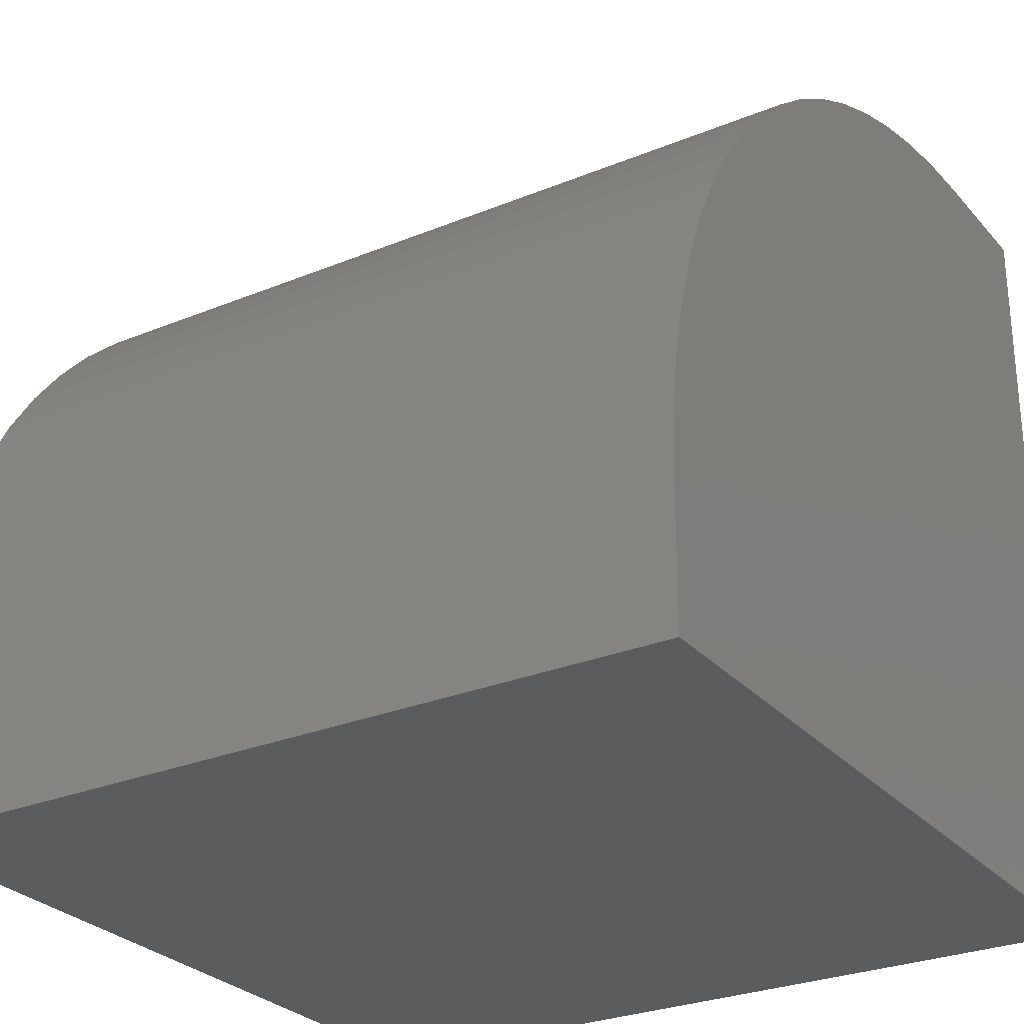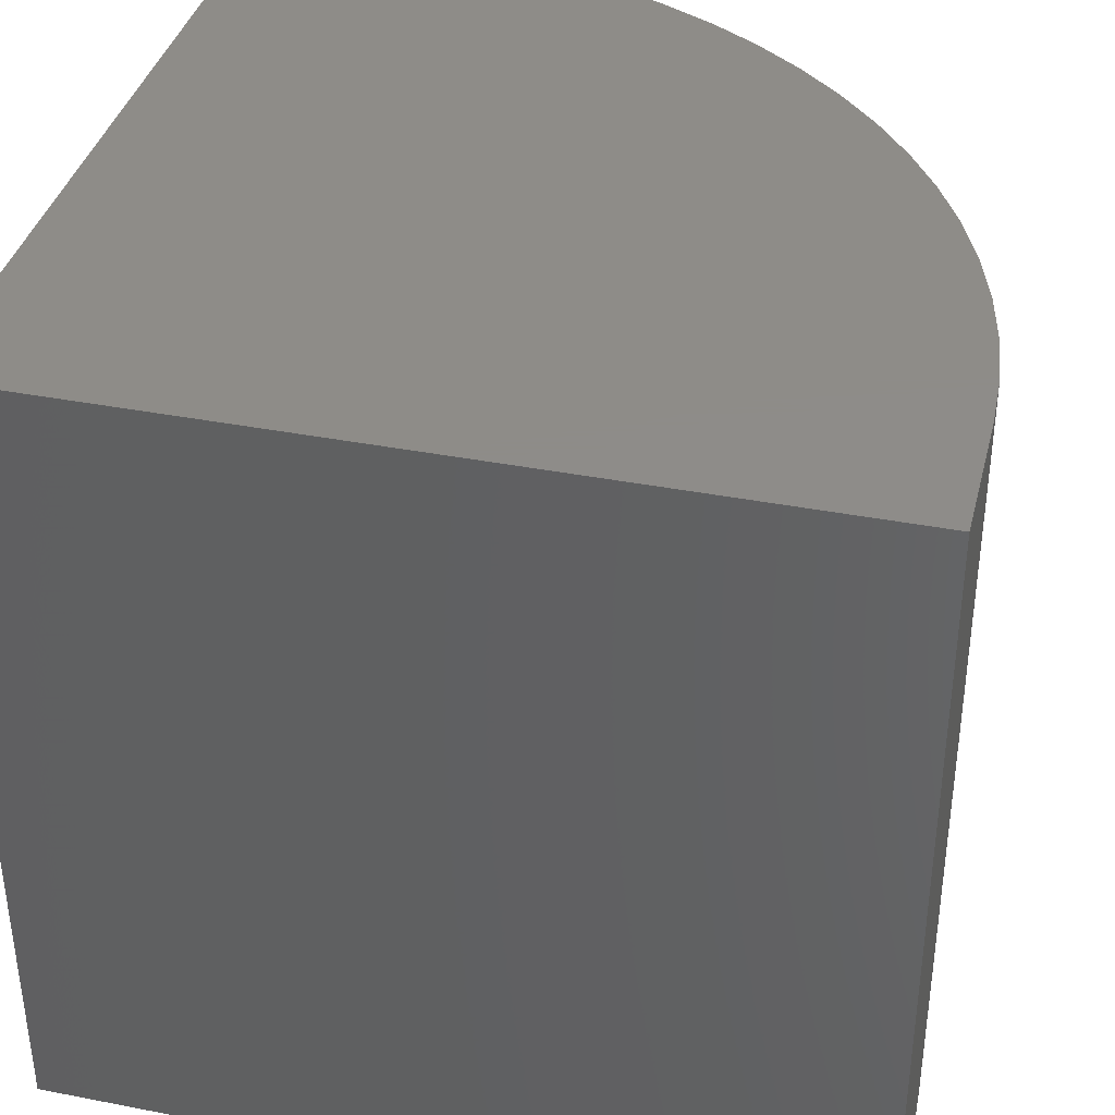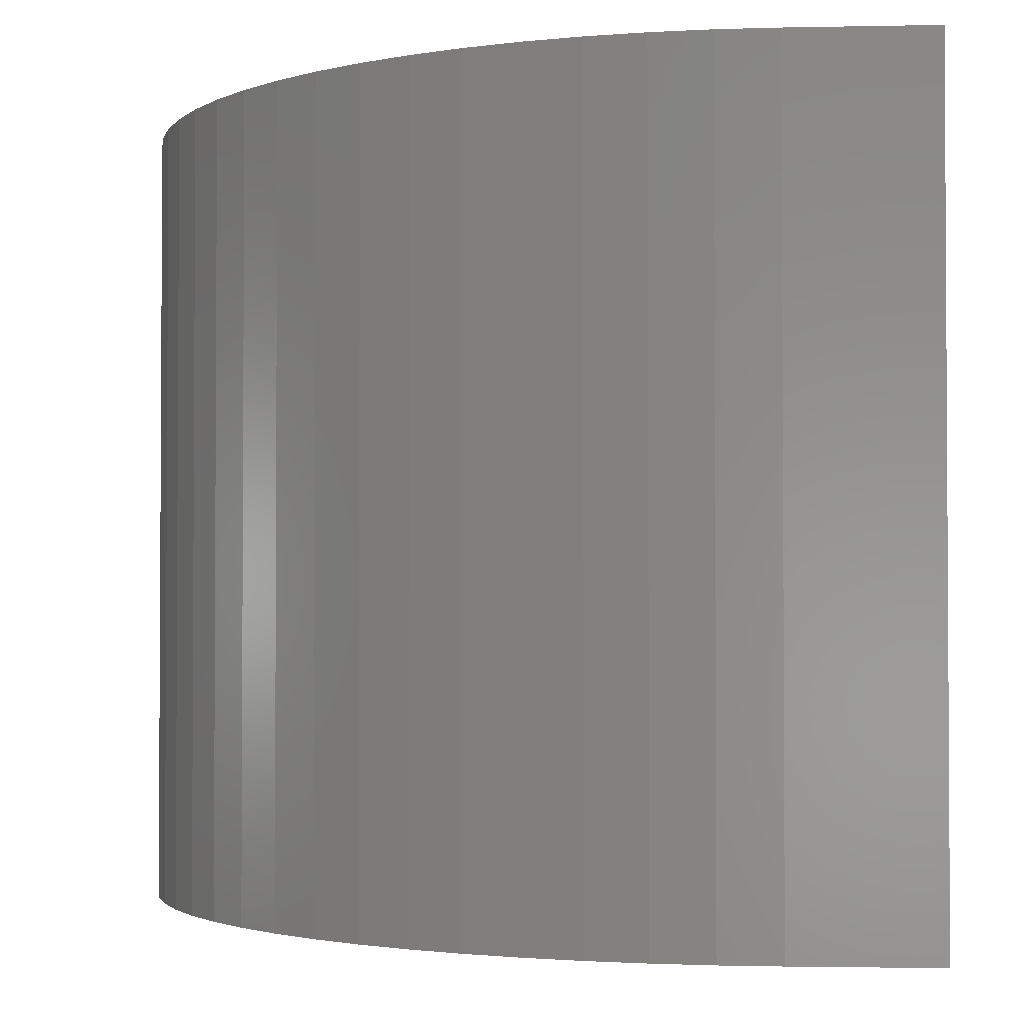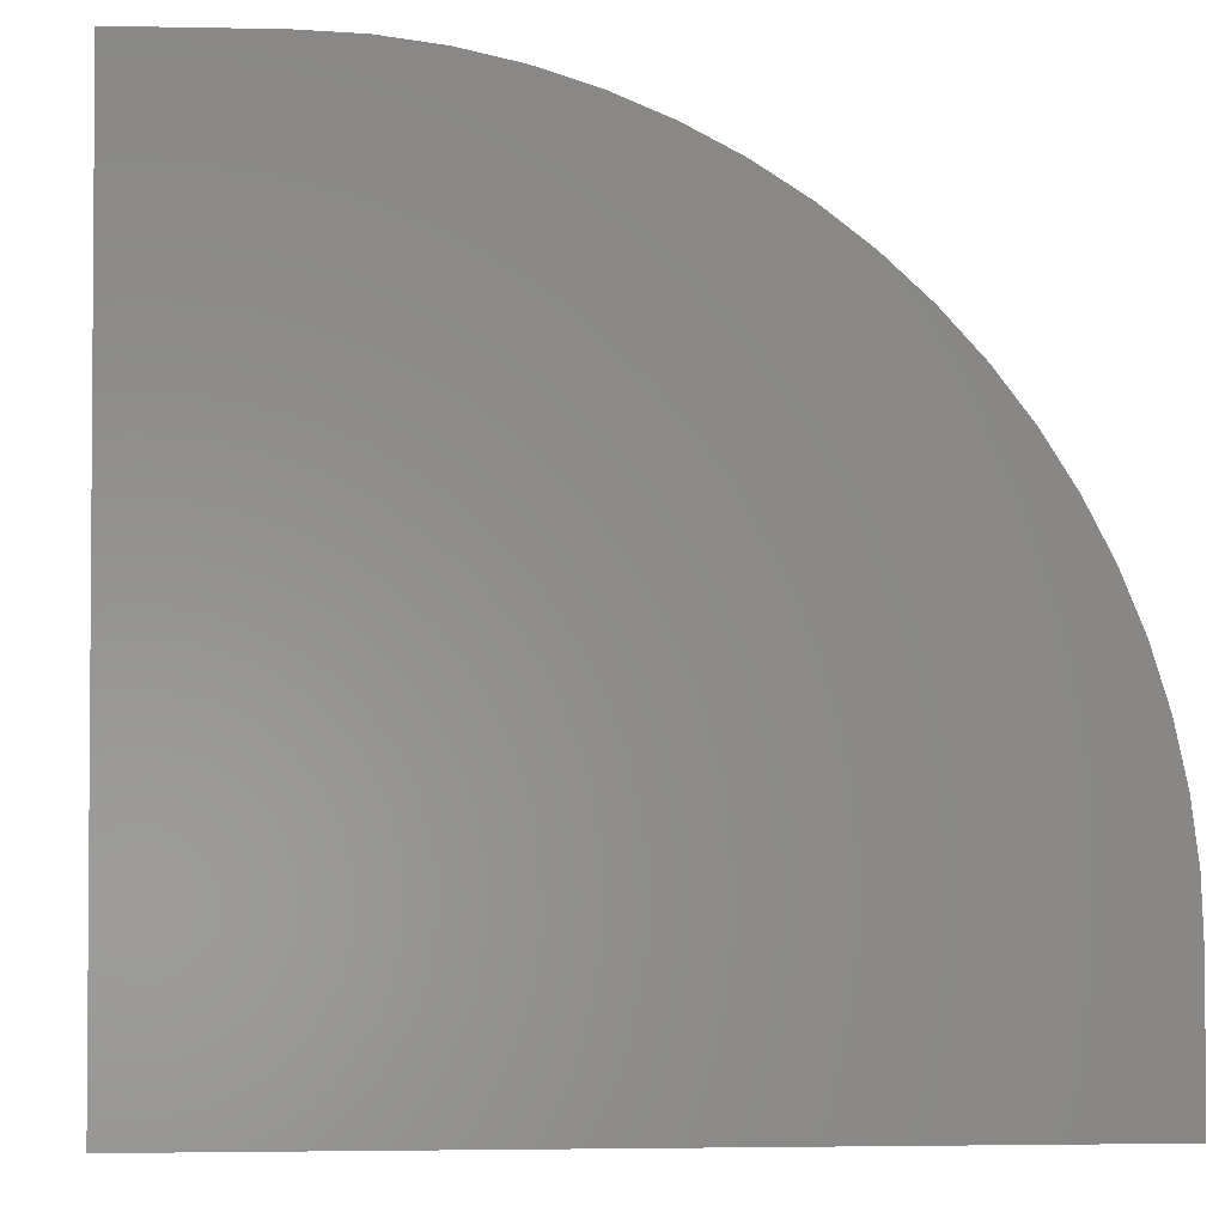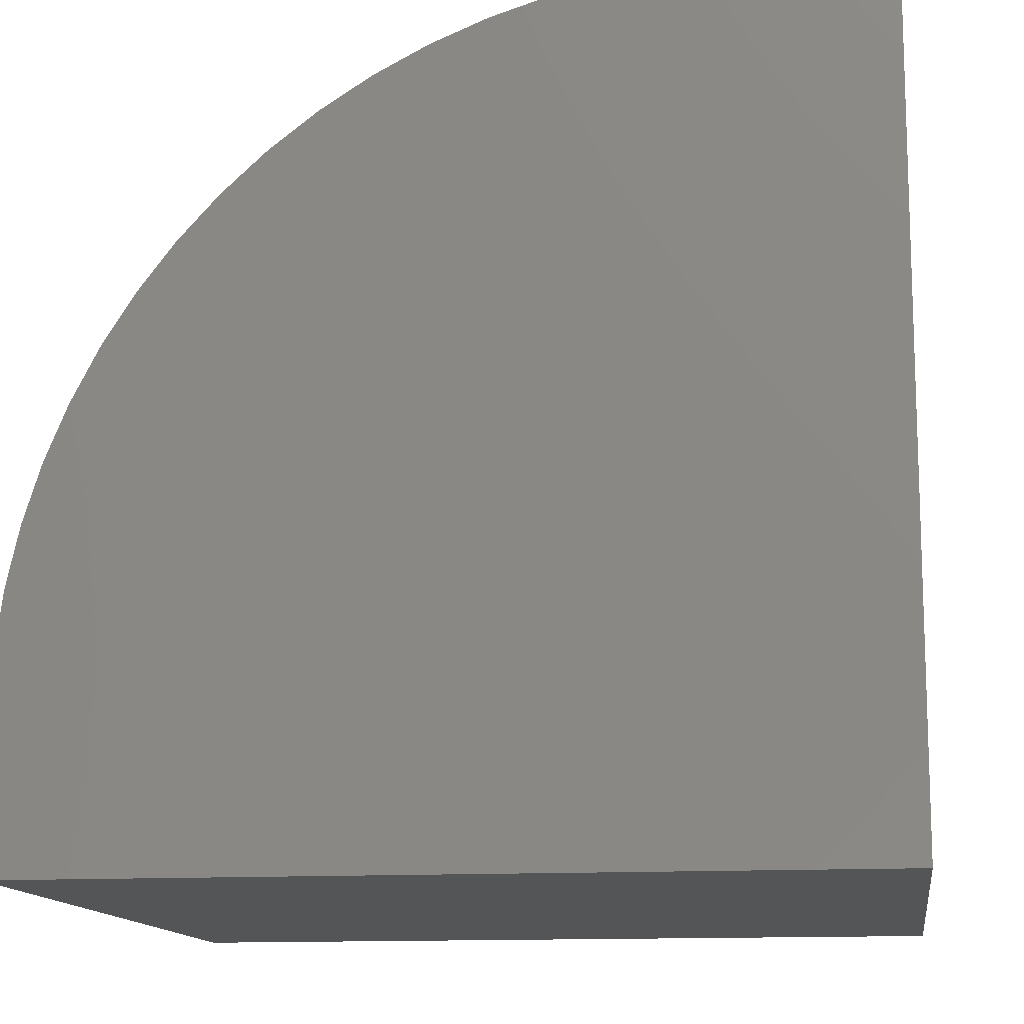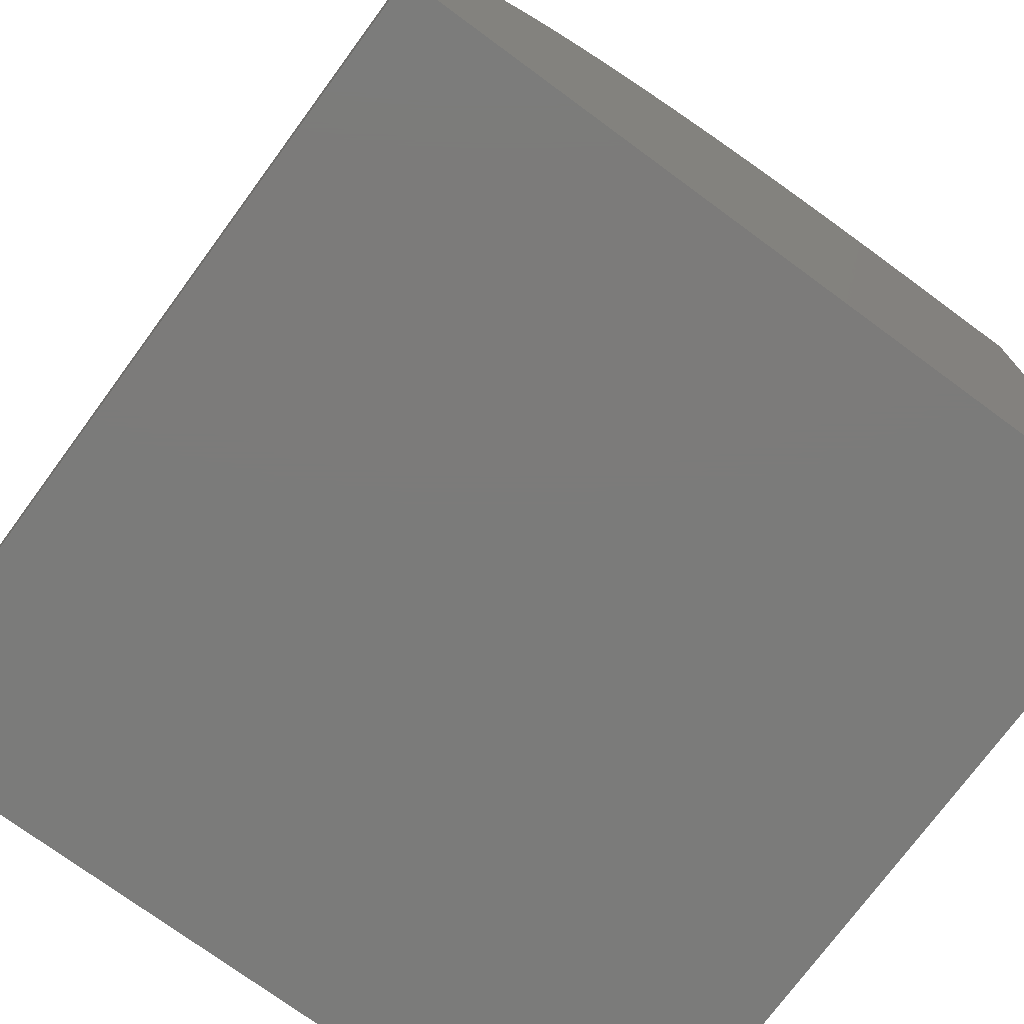
<metadata>
{"format":"stl","ext":"stl","renderer":"f3d","projection":"perspective","resolution":1024,"background":"white","views":[{"elev":-28.0,"azim":122.1,"up":"+Z"},{"elev":37.9,"azim":-76.1,"up":"+Y"},{"elev":-2.1,"azim":94.3,"up":"+Y"},{"elev":-2.6,"azim":-4.2,"up":"+Z"},{"elev":-13.0,"azim":-172.0,"up":"+Z"},{"elev":-74.5,"azim":143.7,"up":"+Z"}]}
</metadata>
<code>
# stl→obj: 44 verts, 84 faces
v 0 10 10
v 0 10 0
v 0 0 10
v 0 0 0
v 1.731 10 10
v 1.731 0 10
v 10 0 1.731
v 10 0 0
v 10 10 1.731
v 10 10 0
v 3.871 10 9.718
v 4.559 10 9.501
v 5.226 10 9.225
v 5.865 10 8.892
v 6.474 10 8.505
v 9.225 10 5.226
v 9.501 10 4.559
v 9.718 10 3.871
v 2.452 10 9.969
v 3.167 10 9.874
v 9.874 10 3.167
v 9.969 10 2.452
v 7.046 10 8.065
v 7.578 10 7.578
v 8.065 10 7.046
v 8.505 10 6.474
v 8.892 10 5.865
v 5.865 0 8.892
v 5.226 0 9.225
v 9.969 0 2.452
v 8.892 0 5.865
v 9.225 0 5.226
v 9.501 0 4.559
v 4.559 0 9.501
v 3.871 0 9.718
v 3.167 0 9.874
v 9.874 0 3.167
v 9.718 0 3.871
v 7.578 0 7.578
v 7.046 0 8.065
v 6.474 0 8.505
v 2.452 0 9.969
v 8.505 0 6.474
v 8.065 0 7.046
f 1 2 3
f 3 2 4
f 5 1 6
f 6 1 3
f 7 8 9
f 9 8 10
f 2 10 4
f 4 10 8
f 9 10 2
f 2 1 5
f 2 11 12
f 12 13 2
f 2 13 14
f 2 14 15
f 16 17 2
f 2 17 18
f 5 19 2
f 2 19 20
f 2 20 11
f 18 21 2
f 2 21 22
f 2 22 9
f 15 23 2
f 2 23 24
f 2 24 25
f 25 26 2
f 2 26 27
f 2 27 16
f 28 29 4
f 8 7 4
f 4 7 30
f 31 4 32
f 32 4 33
f 29 34 4
f 4 34 35
f 4 35 36
f 30 37 4
f 4 37 38
f 4 38 33
f 39 40 4
f 4 40 41
f 4 41 28
f 36 42 4
f 4 42 6
f 4 6 3
f 31 43 4
f 4 43 44
f 4 44 39
f 5 6 42
f 5 42 19
f 19 42 36
f 19 36 20
f 20 36 35
f 20 35 11
f 11 35 34
f 11 34 12
f 12 34 29
f 12 29 13
f 13 29 28
f 13 28 14
f 14 28 41
f 14 41 15
f 15 41 40
f 15 40 23
f 23 40 39
f 23 39 24
f 24 39 44
f 24 44 25
f 25 44 43
f 25 43 26
f 26 43 31
f 26 31 27
f 27 31 32
f 27 32 16
f 16 32 33
f 16 33 17
f 17 33 38
f 17 38 18
f 18 38 37
f 18 37 21
f 21 37 30
f 21 30 22
f 22 30 7
f 22 7 9

</code>
